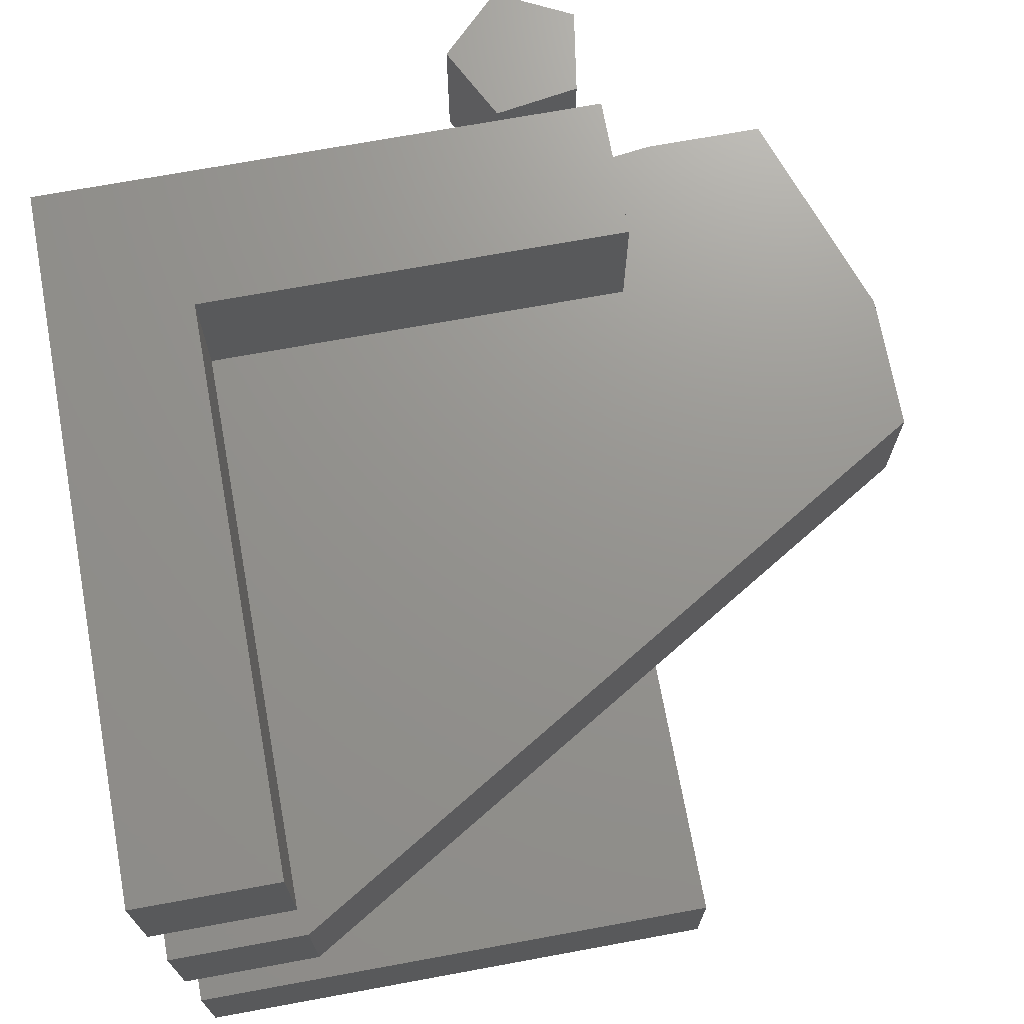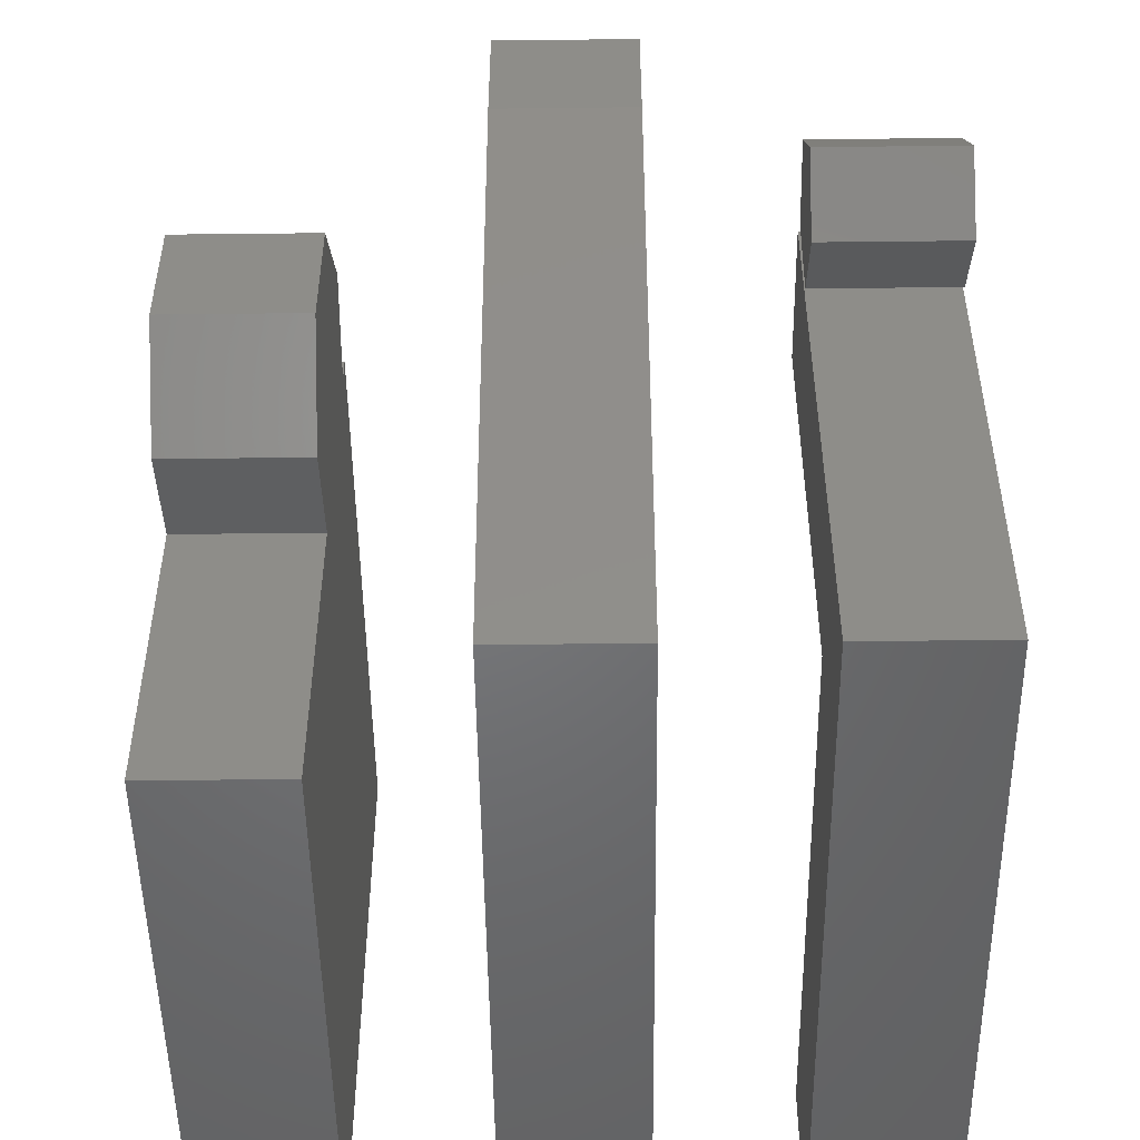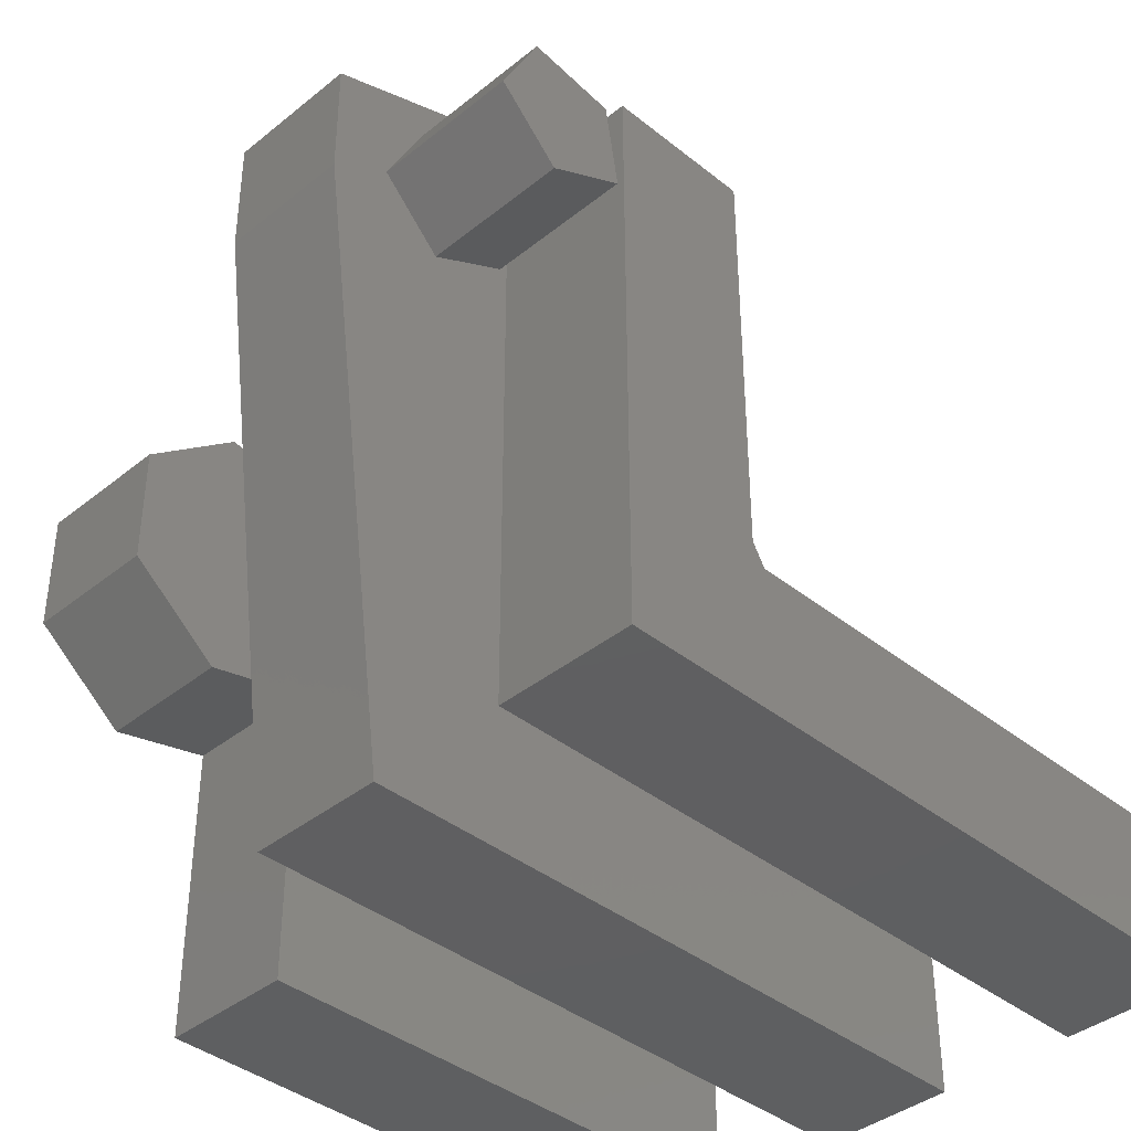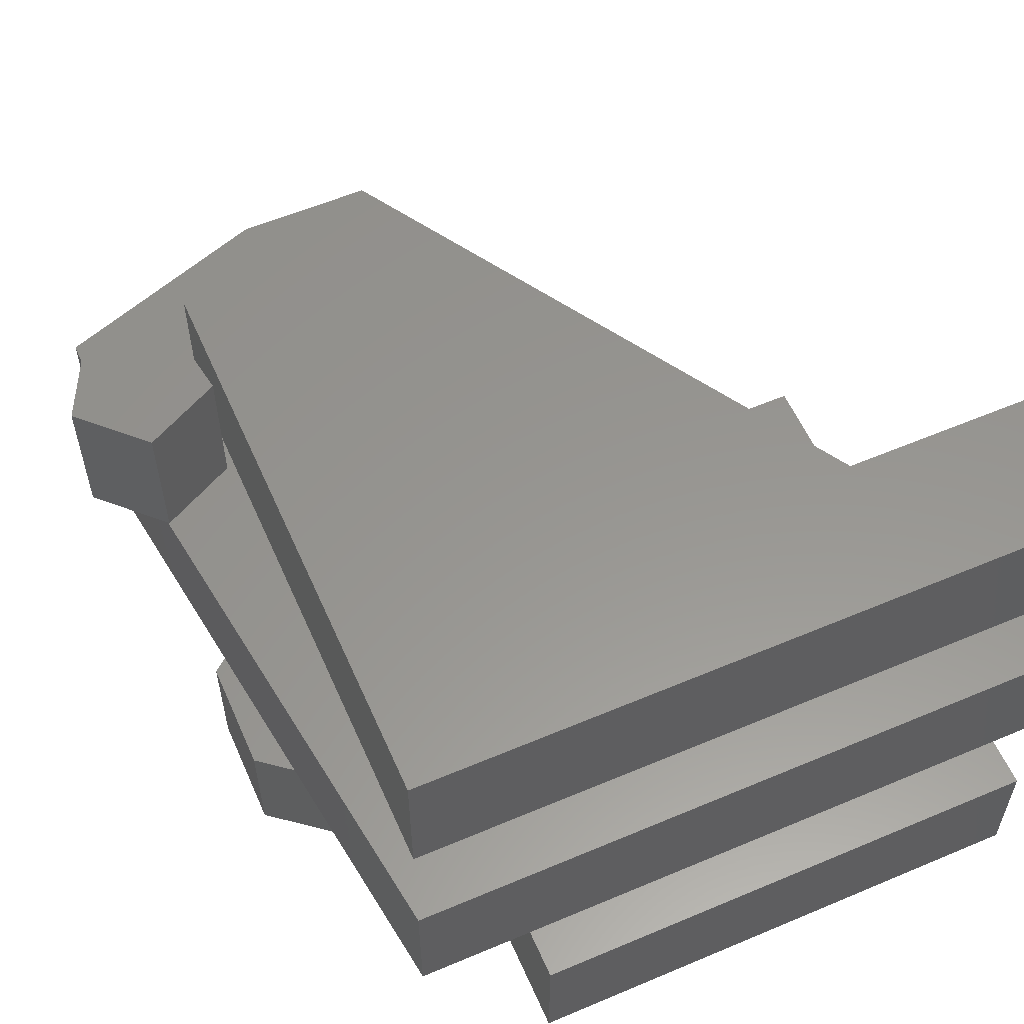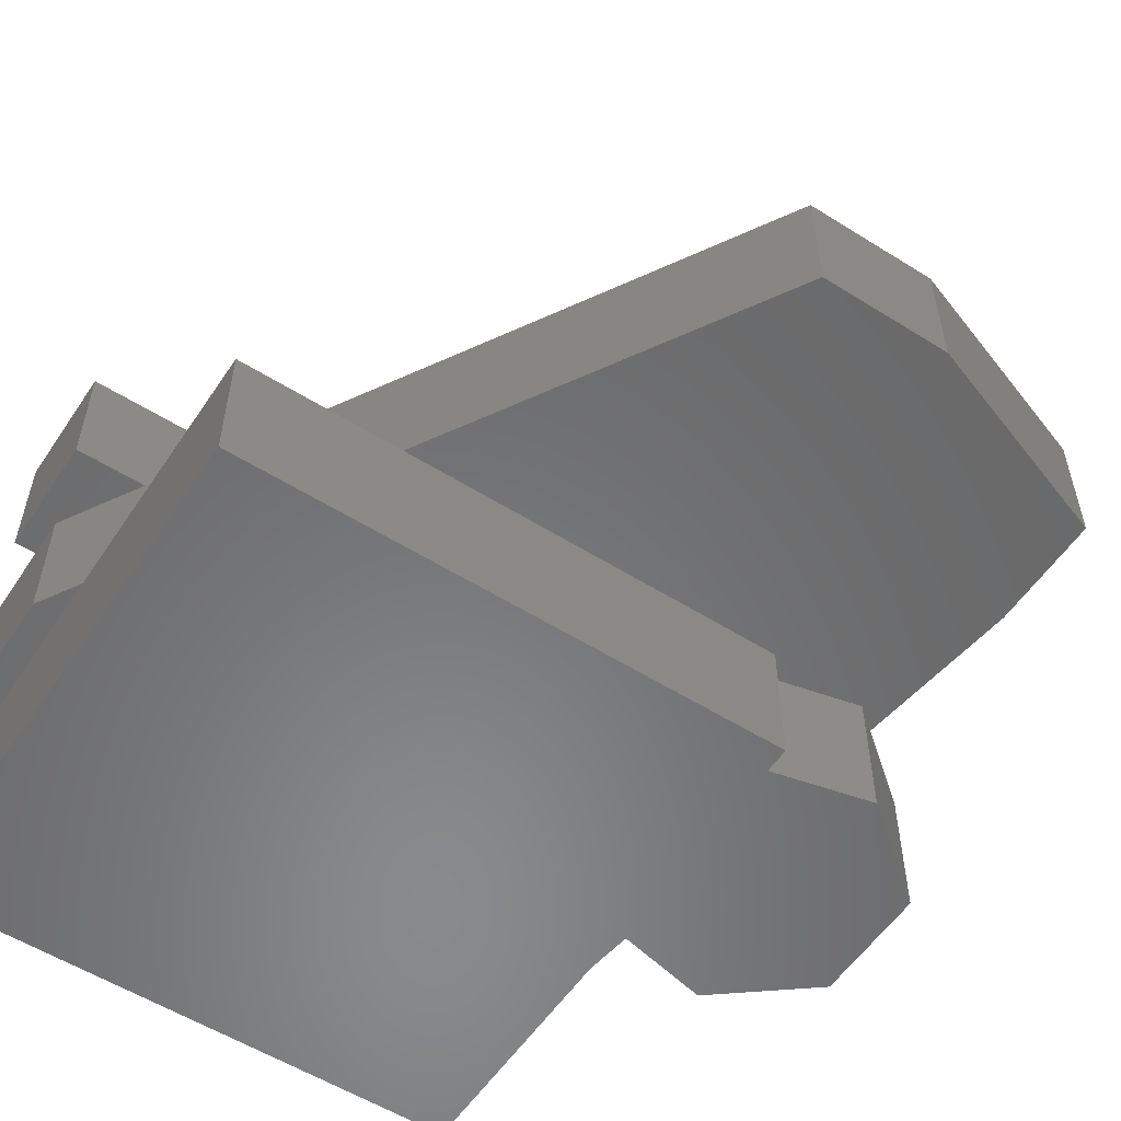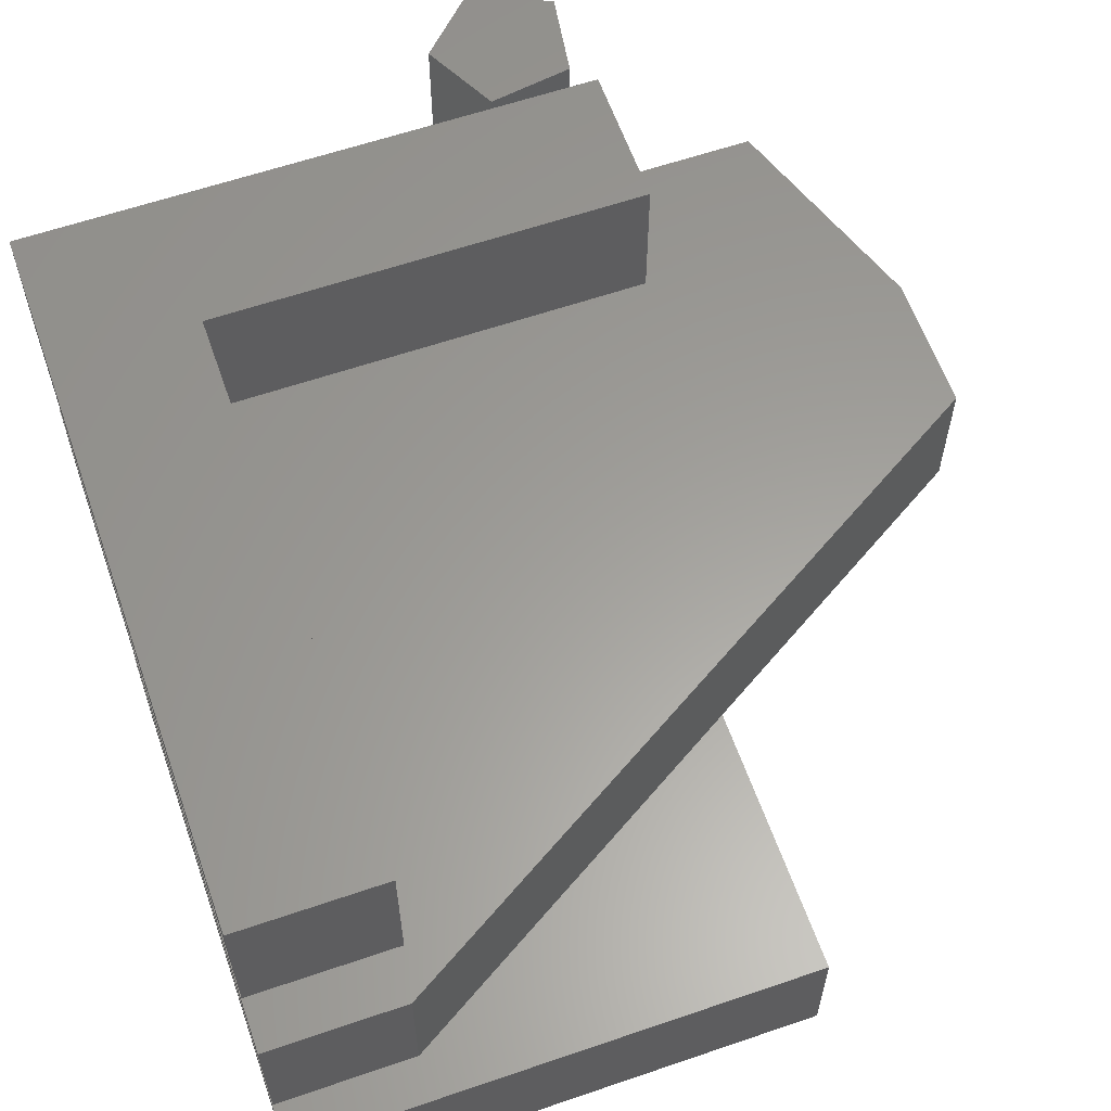
<metadata>
{"format":"stl","ext":"stl","renderer":"f3d","projection":"perspective","resolution":1024,"background":"white","views":[{"elev":71.0,"azim":79.6,"up":"+Z"},{"elev":-49.9,"azim":-89.3,"up":"+Y"},{"elev":-39.3,"azim":-44.9,"up":"+Y"},{"elev":57.9,"azim":-23.7,"up":"+Z"},{"elev":-55.8,"azim":146.6,"up":"+Z"},{"elev":60.7,"azim":70.7,"up":"+Z"}]}
</metadata>
<code>
# stl→obj: 56 verts, 96 faces
v 2 2 10
v 2 8 8
v 2 8 10
v 2 2 8
v 0 8 10
v 10 0 10
v 10 2 10
v 0 0 10
v 10 0 8
v 10 2 8
v 0 0 8
v 0 8 8
v -1.156 6.012 8
v -0.109 6.546 10
v -1.156 6.012 10
v -0.109 6.546 8
v -1.988 6.844 8
v -1.454 7.891 10
v -1.454 7.891 8
v -1.988 6.844 10
v -0.2929 7.707 8
v -0.2929 7.707 10
v 10 0 2
v 10 8 0
v 10 8 2
v 10 0 0
v -0.8019 6.868 2
v 2 7.62 2
v 0.555 7.95 2
v 2 4.38 2
v -0.8019 5.132 2
v 0.555 4.05 2
v 2 8 2
v 2 0 2
v -0.8019 5.132 0
v 2 4.38 0
v 0.555 4.05 0
v 2 7.62 0
v -0.8019 6.868 0
v 0.555 7.95 0
v 2 0 0
v 2 8 0
v 4 12 4
v 2 12 6
v 4 12 6
v 2 12 4
v 0 0 4
v -1.214 9.118 6
v -1.214 9.118 4
v 0 0 6
v 10 2 6
v 10 2 4
v 10 0 6
v 10 0 4
v -1.214 10.88 6
v -1.214 10.88 4
f 1 2 3
f 2 1 4
f 3 5 1
f 1 6 7
f 1 8 6
f 8 1 5
f 9 4 10
f 11 4 9
f 12 4 11
f 4 12 2
f 11 5 12
f 5 11 8
f 2 5 3
f 5 2 12
f 10 1 7
f 1 10 4
f 13 14 15
f 14 13 16
f 17 18 19
f 18 17 20
f 21 18 22
f 18 21 19
f 13 20 17
f 20 13 15
f 22 15 14
f 18 15 22
f 15 18 20
f 14 21 22
f 21 14 16
f 13 21 16
f 13 19 21
f 19 13 17
f 6 10 7
f 10 6 9
f 11 6 8
f 6 11 9
f 23 24 25
f 24 23 26
f 27 28 29
f 28 27 30
f 31 30 27
f 30 31 32
f 28 25 33
f 30 25 28
f 25 30 23
f 23 30 34
f 35 36 37
f 36 35 38
f 39 38 35
f 38 39 40
f 36 26 41
f 26 36 24
f 38 24 36
f 24 38 42
f 38 33 42
f 33 38 28
f 41 30 36
f 30 41 34
f 24 33 25
f 33 24 42
f 41 23 34
f 23 41 26
f 38 29 28
f 29 38 40
f 40 27 29
f 27 40 39
f 35 27 39
f 27 35 31
f 35 32 31
f 32 35 37
f 37 30 32
f 30 37 36
f 43 44 45
f 44 43 46
f 47 48 49
f 48 47 50
f 51 43 45
f 43 51 52
f 53 52 51
f 52 53 54
f 46 55 44
f 55 46 56
f 47 53 50
f 53 47 54
f 48 51 45
f 48 45 44
f 51 48 50
f 48 44 55
f 51 50 53
f 47 52 54
f 49 52 47
f 52 49 43
f 43 49 46
f 46 49 56
f 49 55 56
f 55 49 48

</code>
